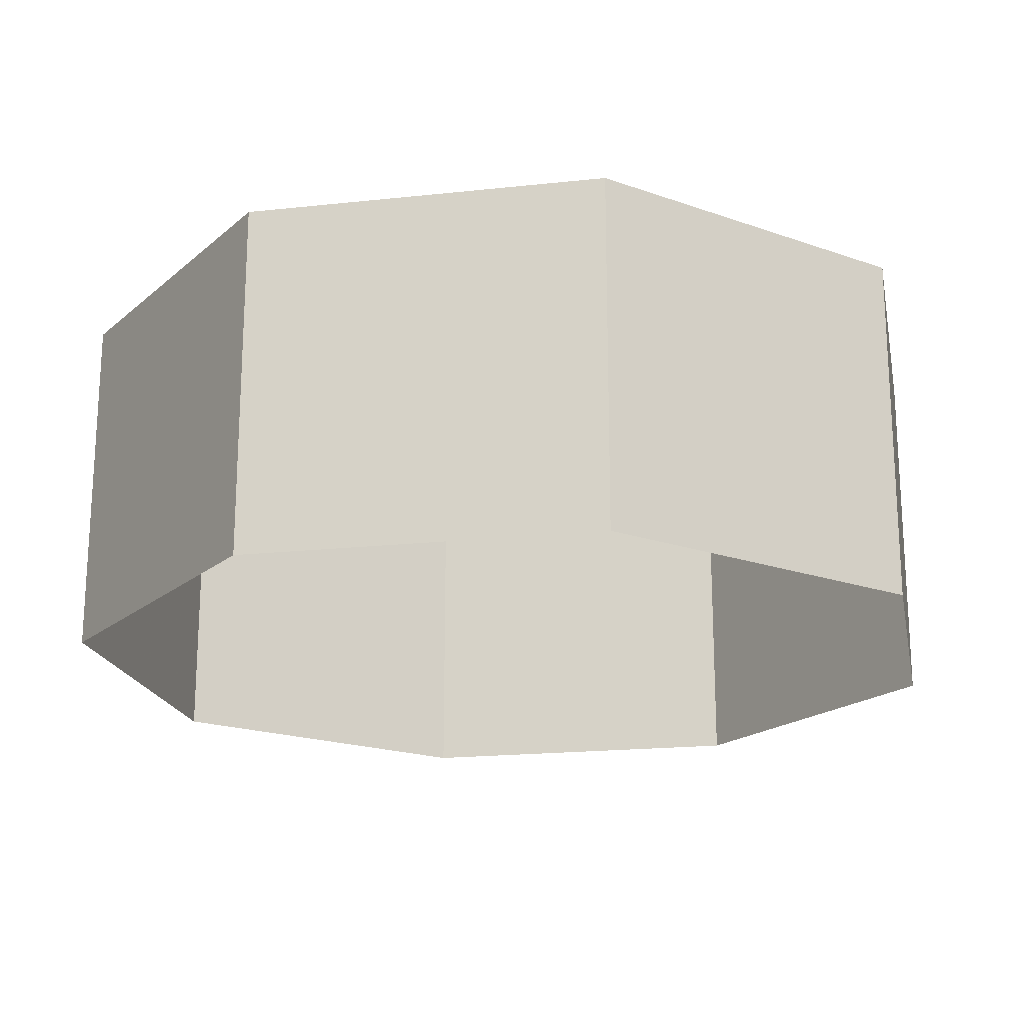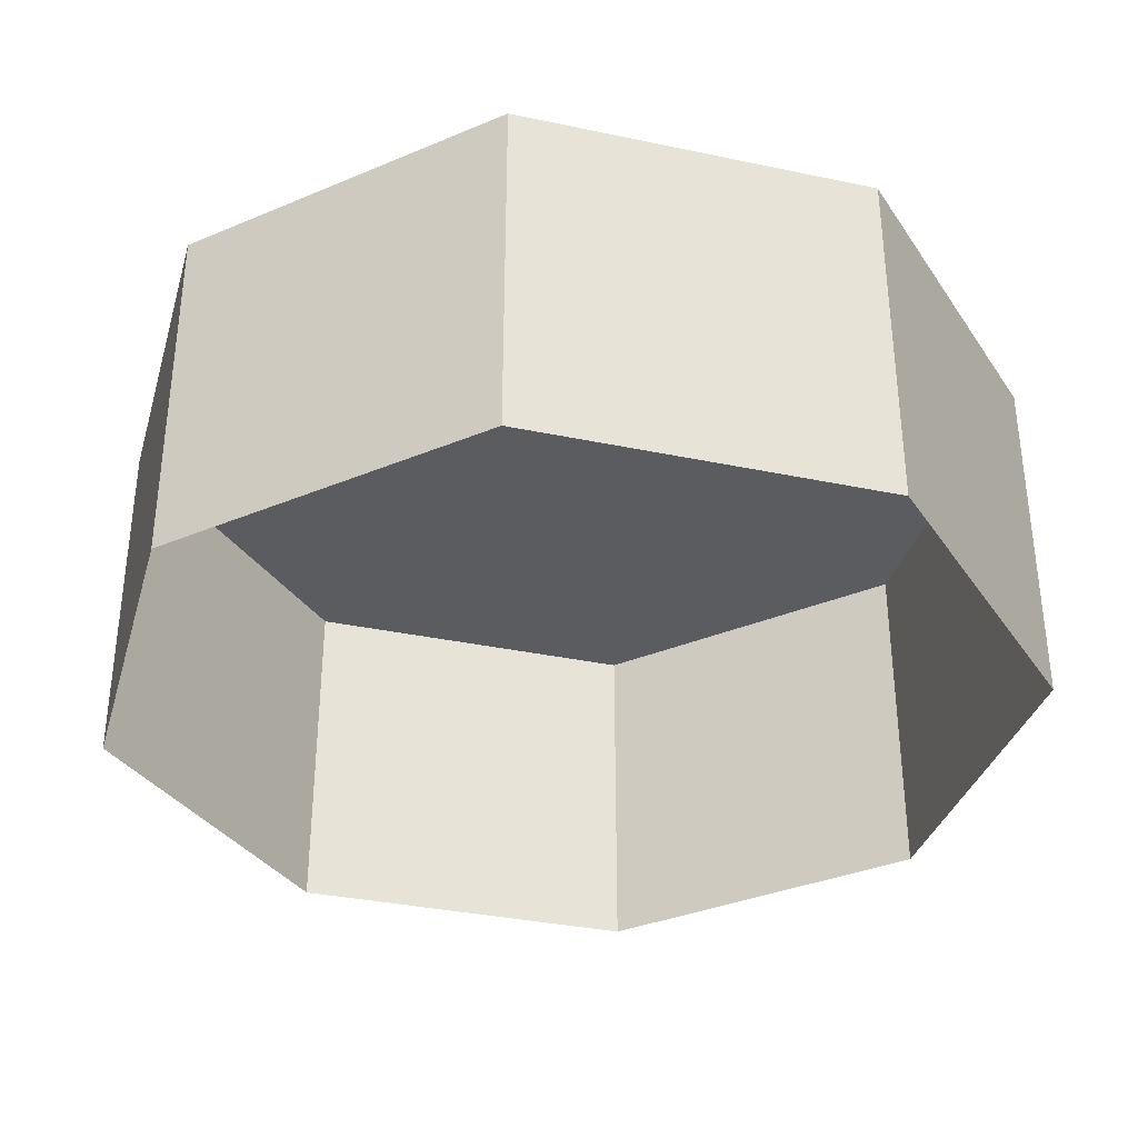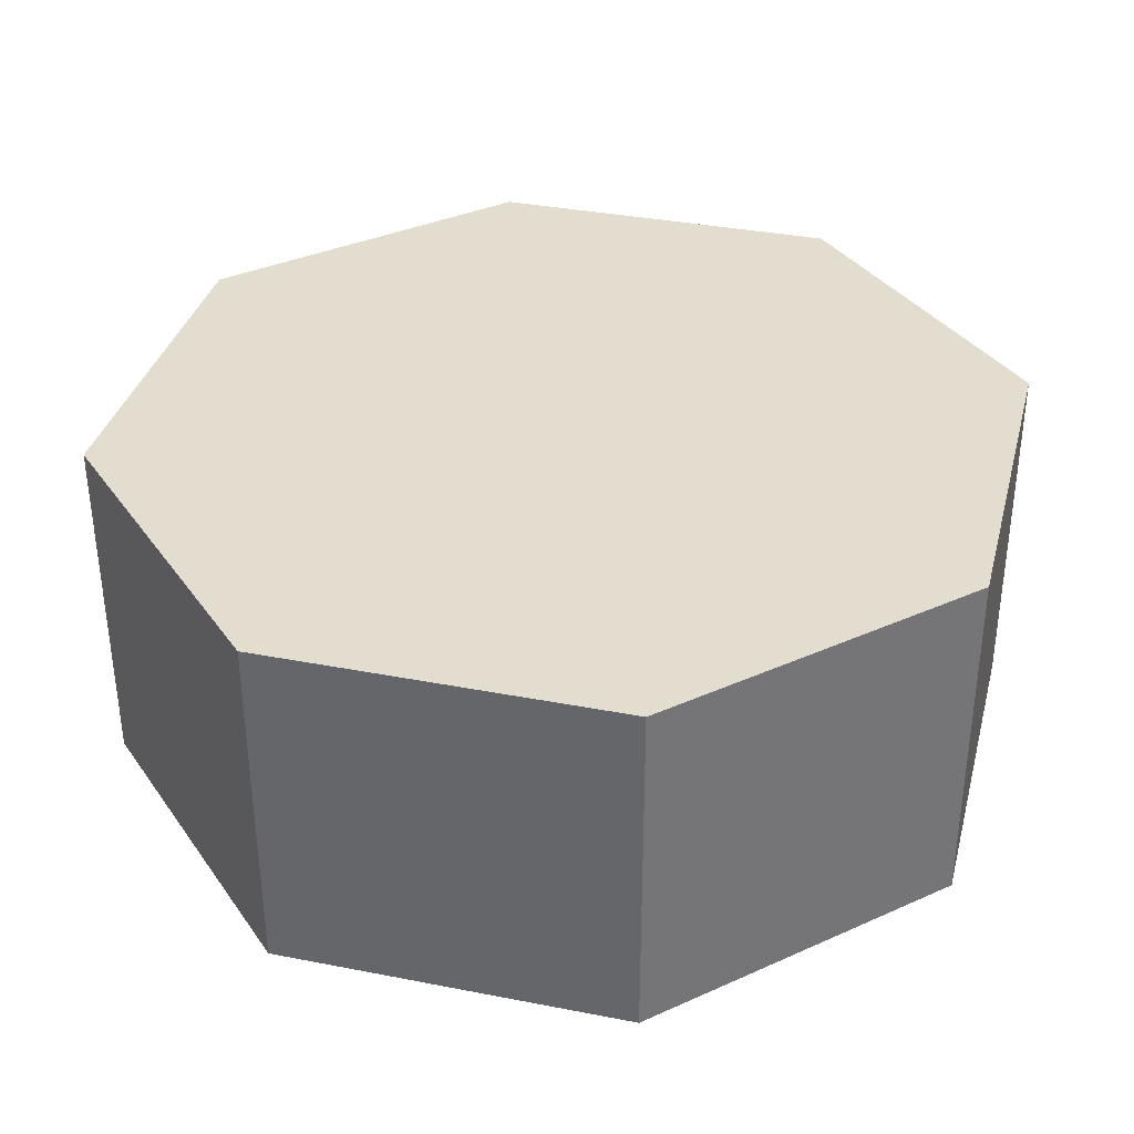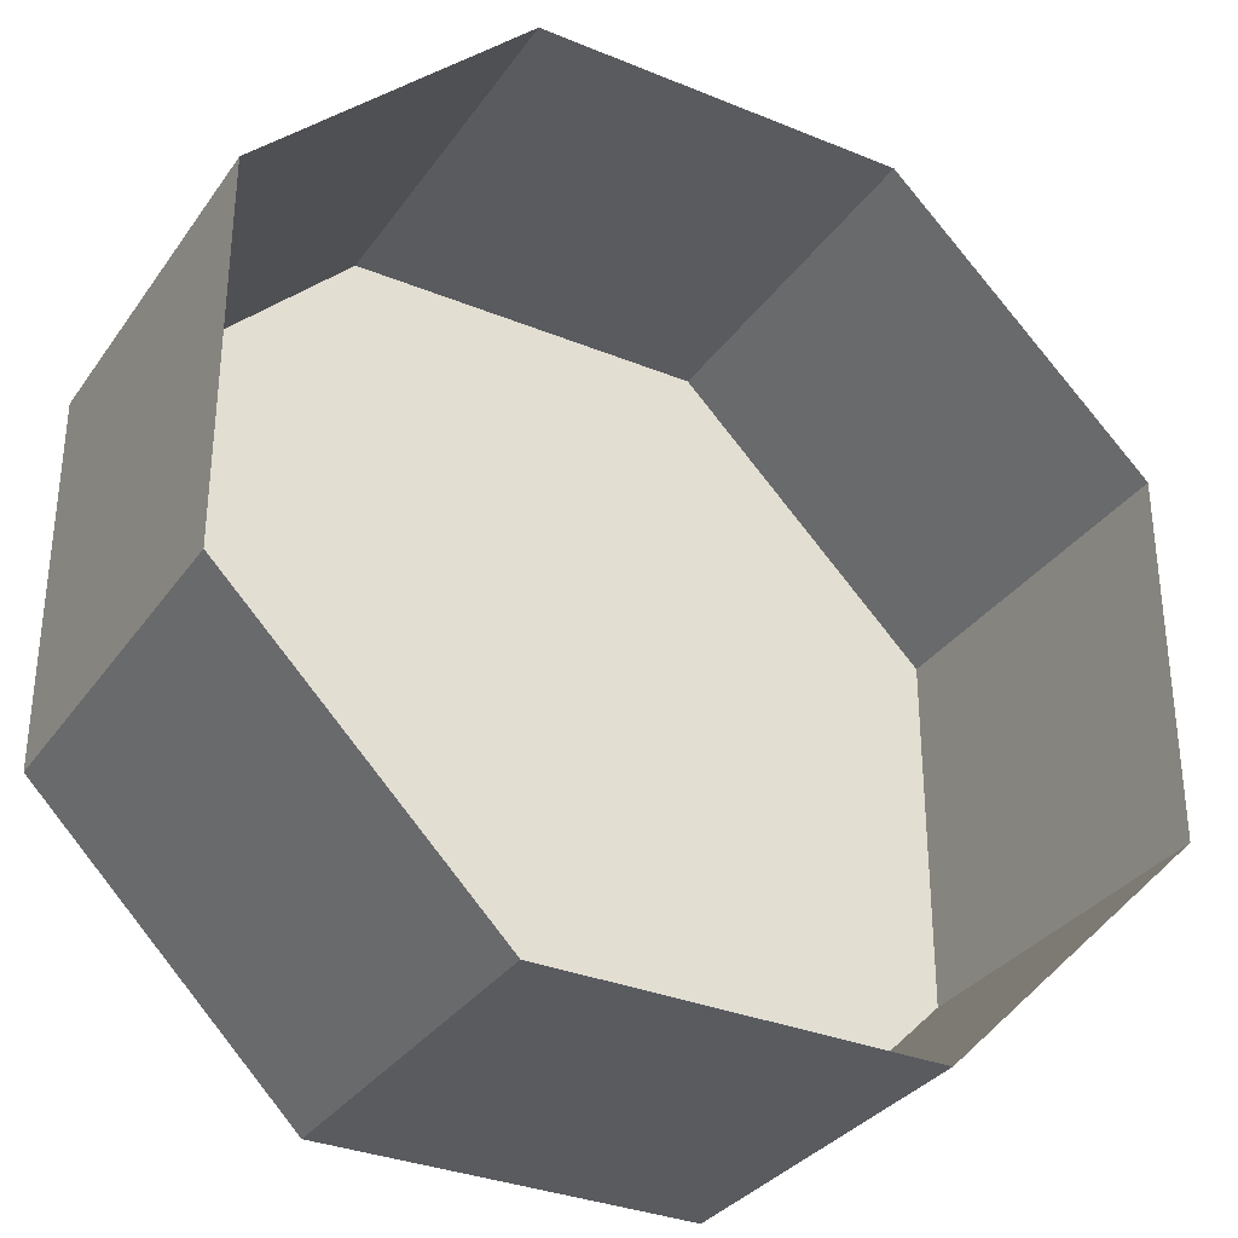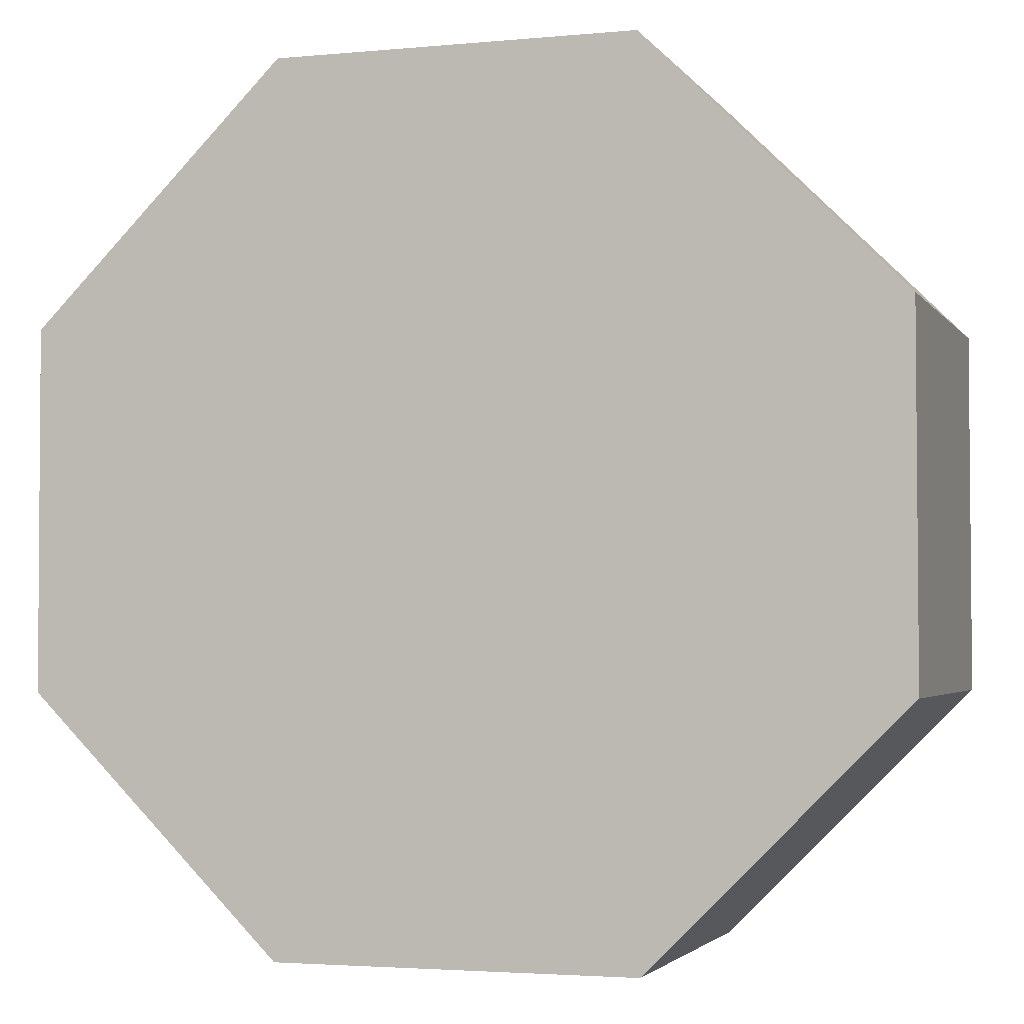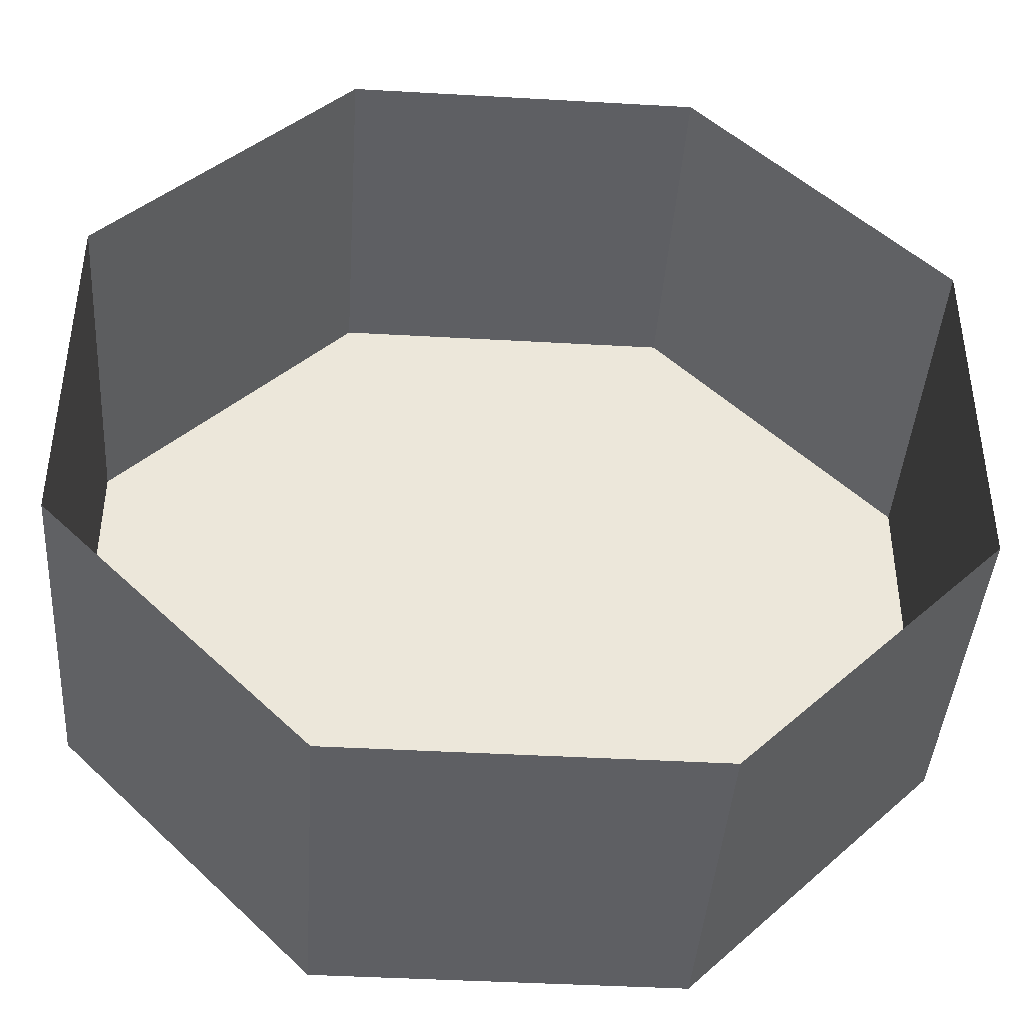
<metadata>
{"format":"obj","ext":"obj","renderer":"f3d","projection":"perspective","resolution":1024,"background":"white","views":[{"elev":-19.3,"azim":11.5,"up":"+Y"},{"elev":-34.7,"azim":-15.7,"up":"+Y"},{"elev":35.6,"azim":-75.5,"up":"+Y"},{"elev":-32.6,"azim":-29.6,"up":"+Z"},{"elev":-2.9,"azim":-162.1,"up":"+Z"},{"elev":-41.9,"azim":-3.9,"up":"+Z"}]}
</metadata>
<code>
o Object.1
v -14.94 59.83 36.08
v -72.09 59.84 42.3
v -29.89 59.79 0.05377
v -29.82 59.94 144.2
v -36.01 59.88 87.04
v -14.91 59.9 108.1
v -29.82 59.94 144.2
v -72.04 59.9 102
v -36.01 59.88 87.04
v -29.82 59.94 144.2
v -14.91 59.9 108.1
v 14.95 59.9 108.1
v -29.82 59.94 144.2
v 14.95 59.9 108.1
v 29.9 59.93 144.1
v -36.04 59.85 57.21
v -36.01 59.88 87.04
v -72.04 59.9 102
v -36.04 59.85 57.21
v -72.04 59.9 102
v -72.09 59.84 42.3
v 72.05 59.83 42.21
v 14.9 59.83 36.05
v 29.8 59.79 0
v -14.94 59.83 36.08
v -36.04 59.85 57.21
v -72.09 59.84 42.3
v 29.9 59.93 144.1
v 36.04 59.88 87.01
v 72.1 59.89 101.9
v 29.9 59.93 144.1
v 14.95 59.9 108.1
v 36.04 59.88 87.01
v 72.1 59.89 101.9
v 36.04 59.88 87.01
v 36.02 59.85 57.16
v 72.1 59.89 101.9
v 36.02 59.85 57.16
v 72.05 59.83 42.21
v 72.05 59.83 42.21
v 36.02 59.85 57.16
v 14.9 59.83 36.05
v 29.8 59.79 0
v 14.9 59.83 36.05
v -14.94 59.83 36.08
v 29.8 59.79 0
v -14.94 59.83 36.08
v -29.89 59.79 0.05377
f 1 2 3
f 4 5 6
f 7 8 9
f 10 11 12
f 13 14 15
f 16 17 18
f 19 20 21
f 22 23 24
f 25 26 27
f 28 29 30
f 31 32 33
f 34 35 36
f 37 38 39
f 40 41 42
f 43 44 45
f 46 47 48
o Object.2
v 72.09 0.09705 102
v 29.9 59.93 144.1
v 72.1 59.89 101.9
v -29.89 0.002565 0.1144
v 29.8 -0.002819 0.06058
v 29.8 59.79 2.3e-05
v -29.89 0.002565 0.1144
v 29.8 59.79 2.3e-05
v -29.89 59.79 0.05382
v 29.8 -0.002819 0.06058
v 72.05 0.03632 42.27
v 72.05 59.83 42.21
v 29.8 -0.002819 0.06058
v 72.05 59.83 42.21
v 29.8 59.79 2.3e-05
v 72.05 0.03632 42.27
v 72.09 0.09705 102
v 72.1 59.89 101.9
v 72.05 0.03632 42.27
v 72.1 59.89 101.9
v 72.05 59.83 42.21
v 29.9 0.1438 144.2
v -29.82 59.94 144.2
v 29.9 59.93 144.1
v 72.09 0.09705 102
v 29.9 0.1438 144.2
v 29.9 59.93 144.1
v -72.1 0.0493 42.36
v -29.89 59.79 0.05382
v -72.09 59.84 42.3
v -72.1 0.0493 42.36
v -29.89 0.002565 0.1144
v -29.89 59.79 0.05382
v -72.05 0.11 102.1
v -72.09 59.84 42.3
v -72.04 59.9 102
v -72.05 0.11 102.1
v -72.1 0.0493 42.36
v -72.09 59.84 42.3
v 29.9 0.1438 144.2
v -29.82 0.1491 144.2
v -29.82 59.94 144.2
v -29.82 0.1491 144.2
v -72.05 0.11 102.1
v -72.04 59.9 102
v -29.82 0.1491 144.2
v -72.04 59.9 102
v -29.82 59.94 144.2
f 49 50 51
f 52 53 54
f 55 56 57
f 58 59 60
f 61 62 63
f 64 65 66
f 67 68 69
f 70 71 72
f 73 74 75
f 76 77 78
f 79 80 81
f 82 83 84
f 85 86 87
f 88 89 90
f 91 92 93
f 94 95 96
o Object.3
v -14.91 59.9 108.1
v -36.01 59.88 87.04
v -0.011 59.86 72.11
v -0.011 59.86 72.11
v -36.04 59.85 57.21
v -14.94 59.83 36.08
v 14.95 59.9 108.1
v -14.91 59.9 108.1
v -0.011 59.86 72.11
v -14.94 59.83 36.08
v 14.9 59.83 36.05
v -0.011 59.86 72.11
v -0.011 59.86 72.11
v -36.01 59.88 87.04
v -36.04 59.85 57.21
v 36.02 59.85 57.16
v 36.04 59.88 87.01
v -0.011 59.86 72.11
v 36.04 59.88 87.01
v 14.95 59.9 108.1
v -0.011 59.86 72.11
v 14.9 59.83 36.05
v 36.02 59.85 57.16
v -0.011 59.86 72.11
f 97 98 99
f 100 101 102
f 103 104 105
f 106 107 108
f 109 110 111
f 112 113 114
f 115 116 117
f 118 119 120

</code>
